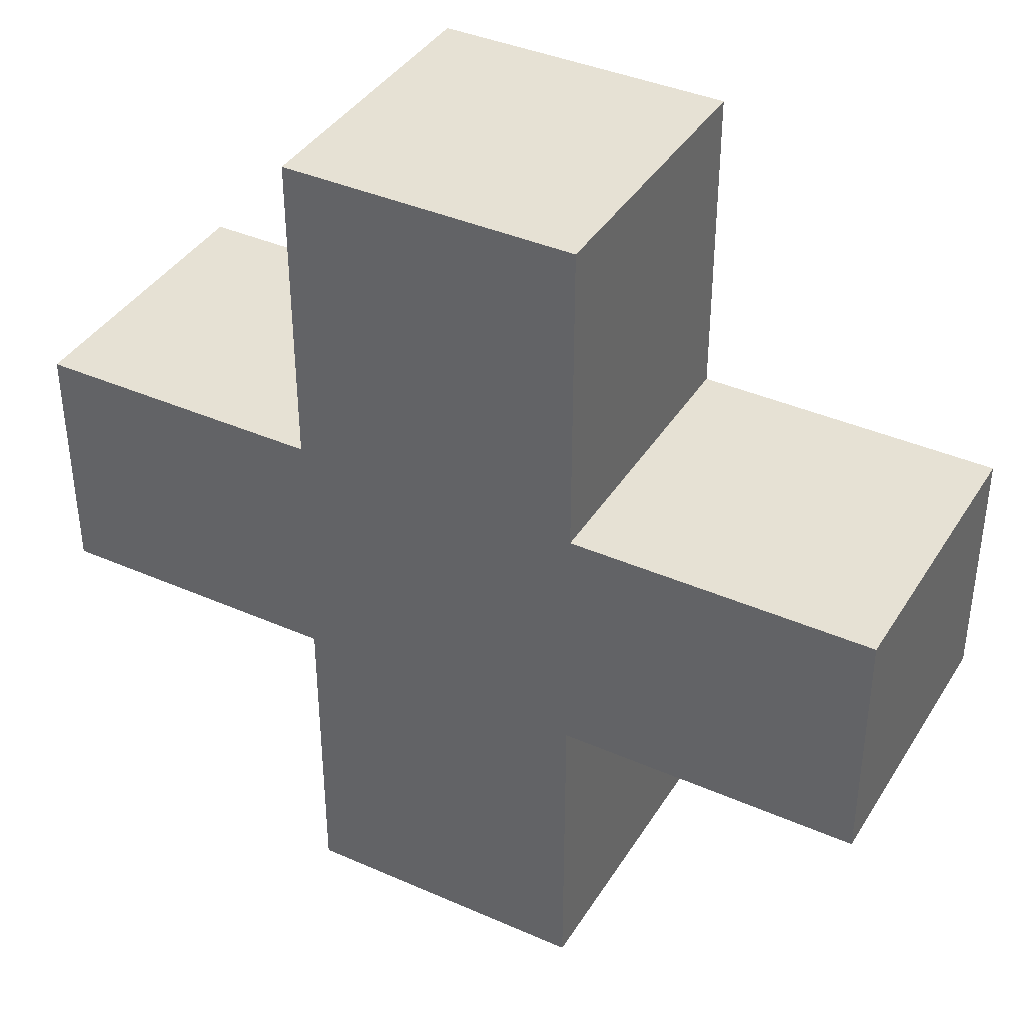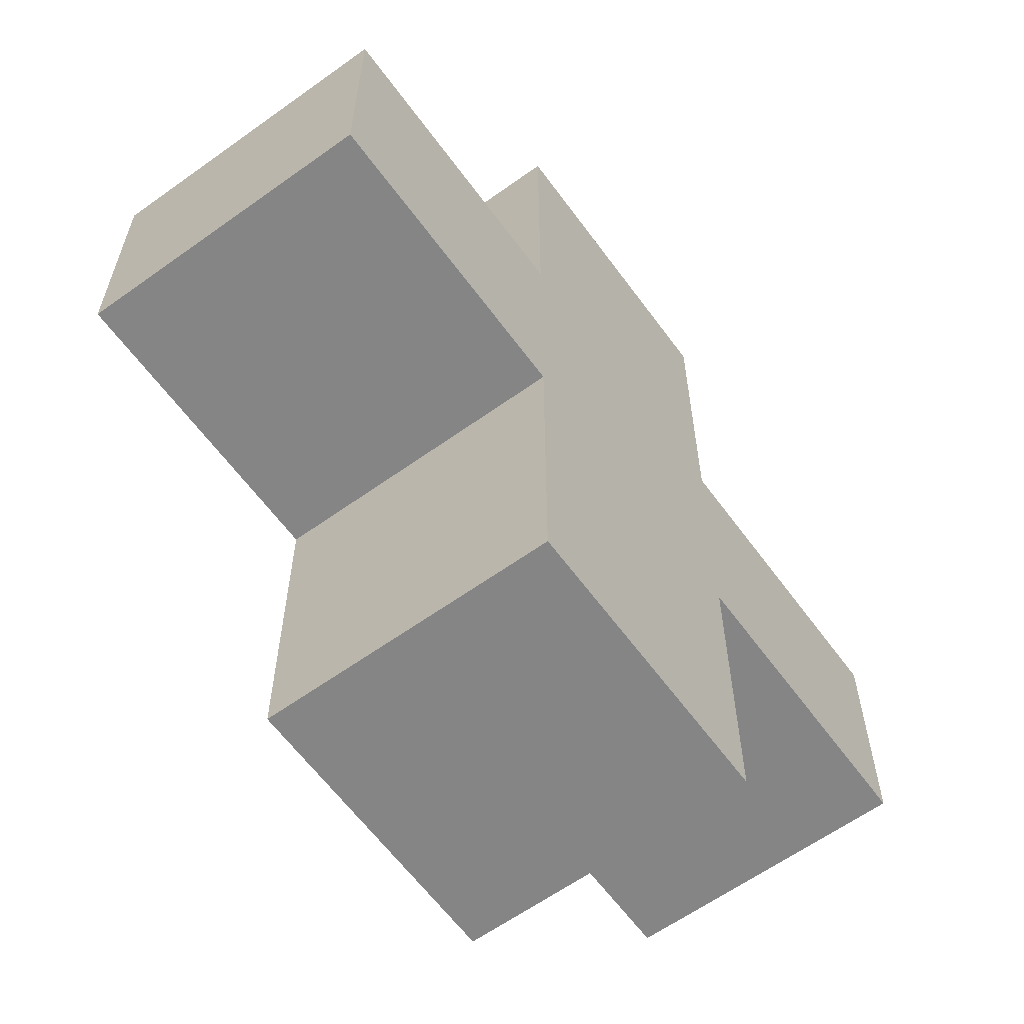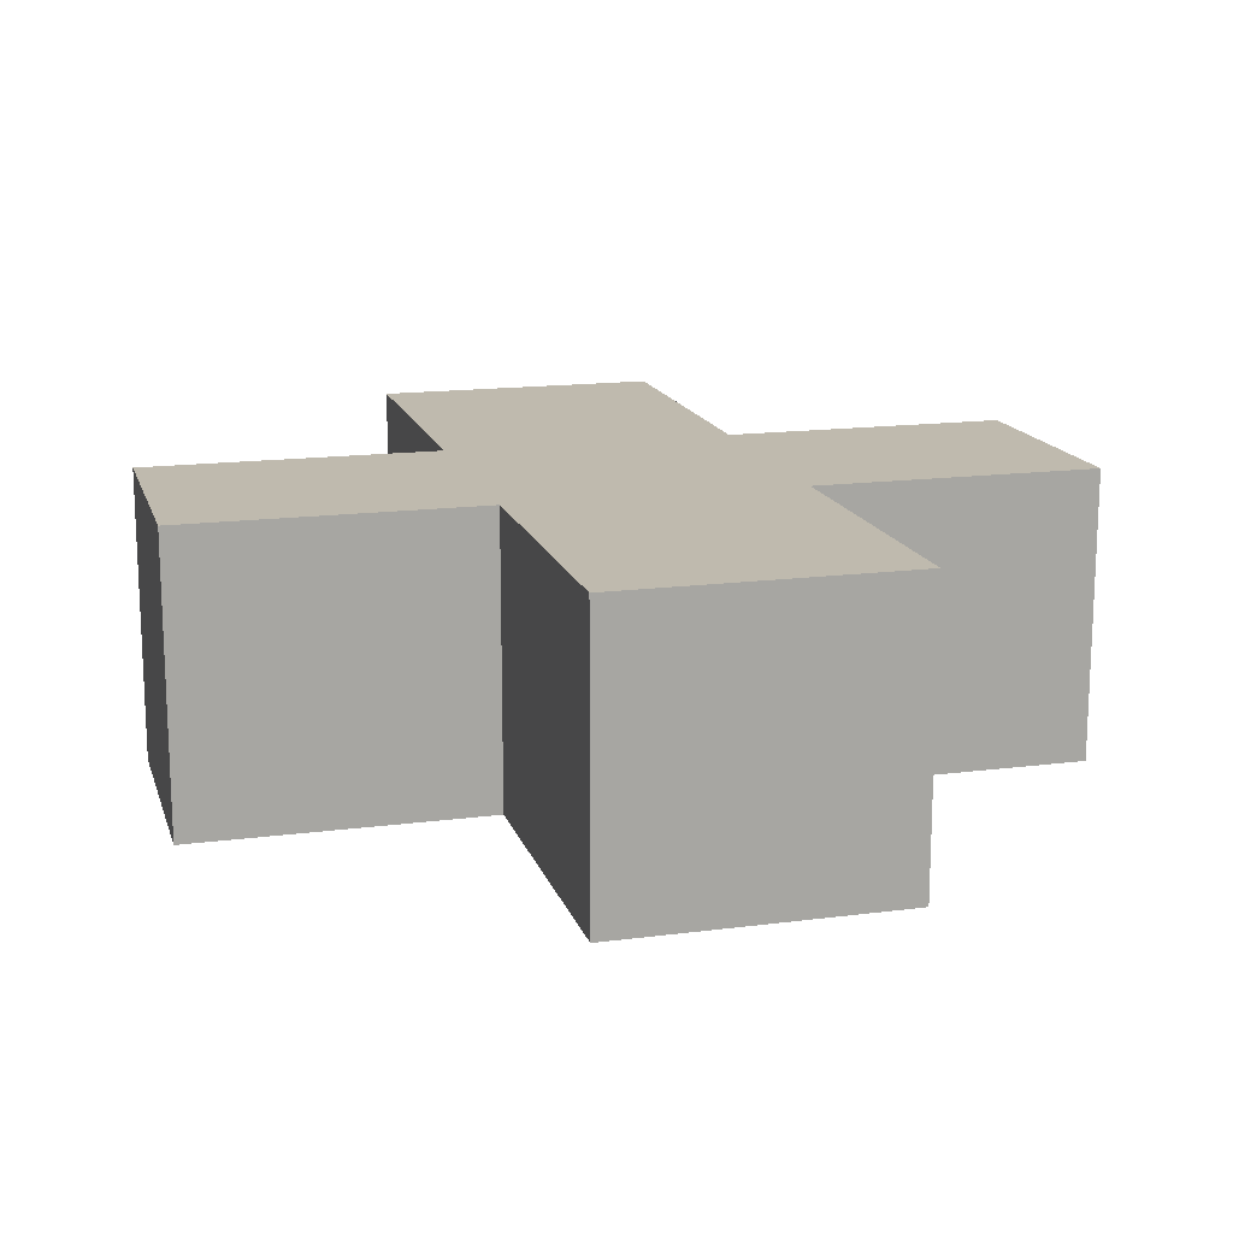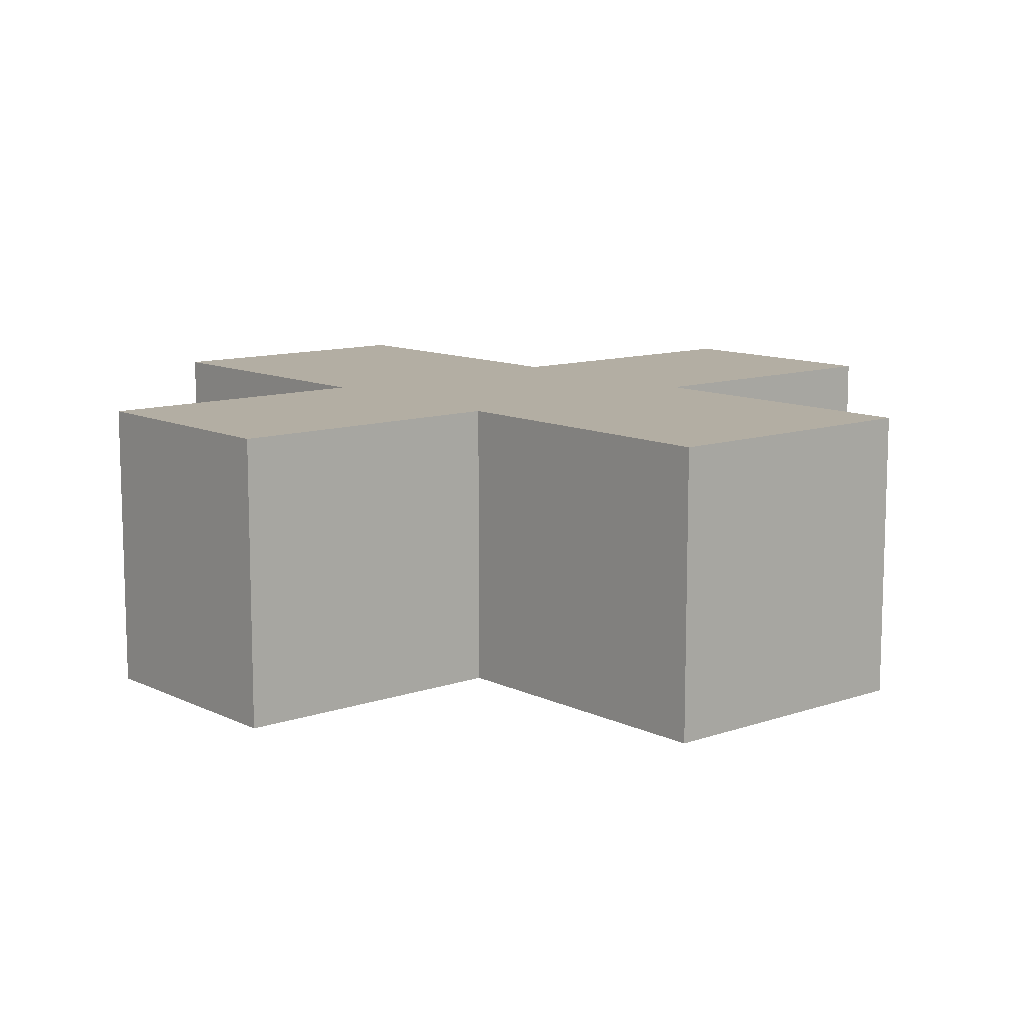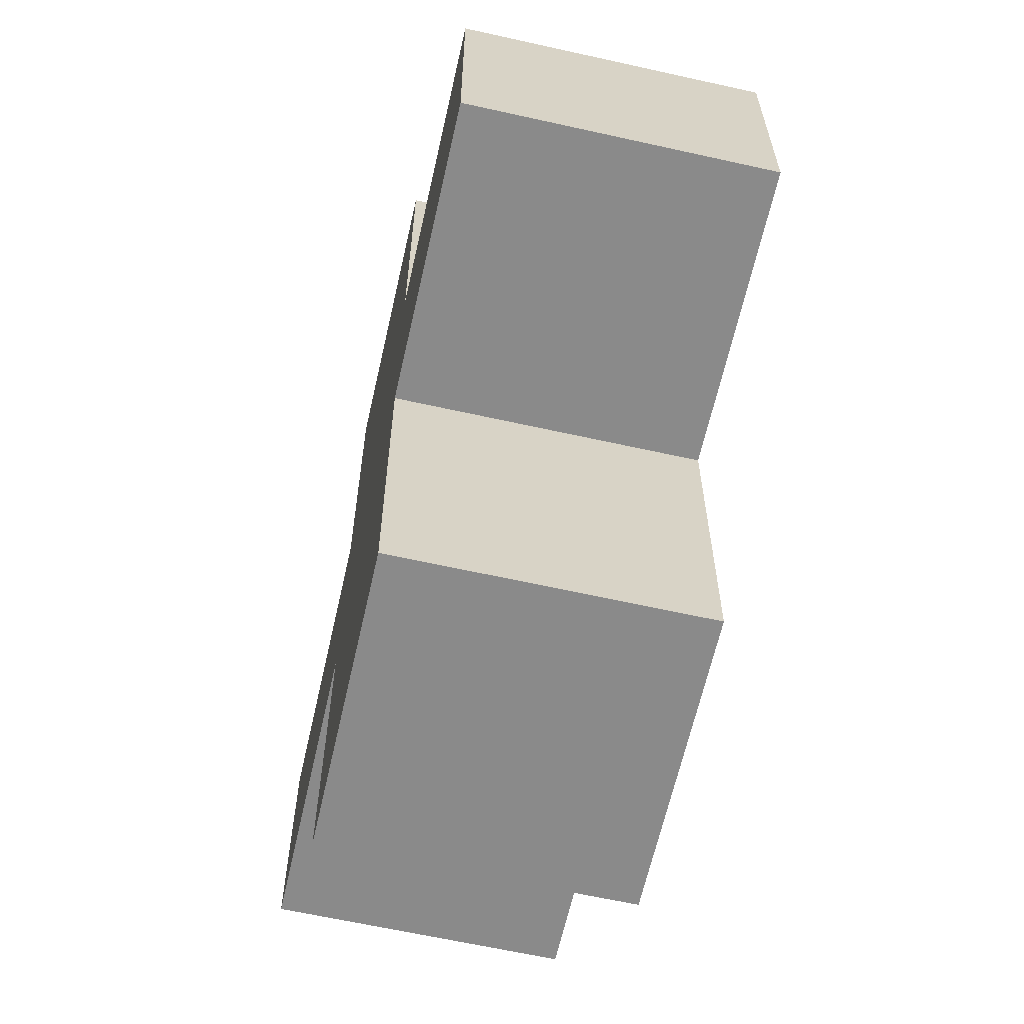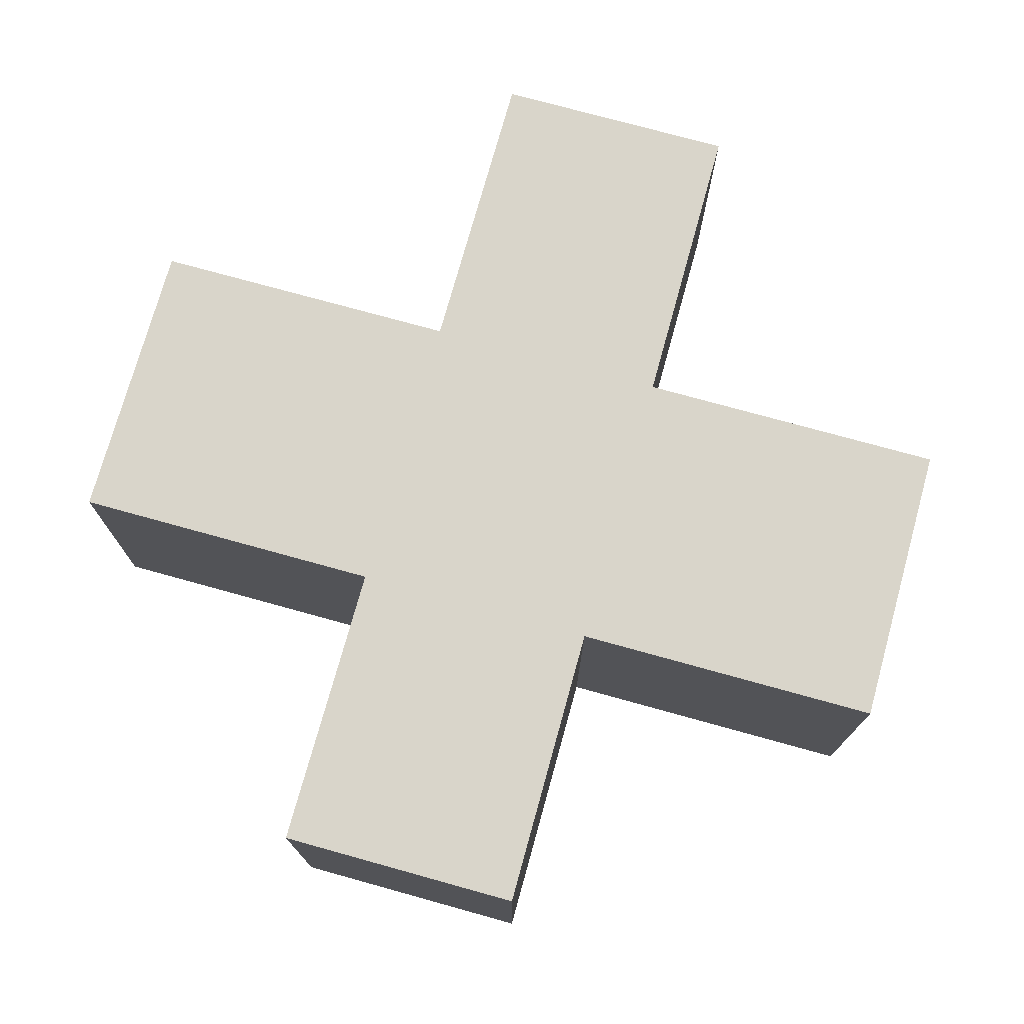
<metadata>
{"format":"obj","ext":"obj","renderer":"f3d","projection":"perspective","resolution":1024,"background":"white","views":[{"elev":39.1,"azim":-151.2,"up":"+Y"},{"elev":-61.7,"azim":126.1,"up":"+Y"},{"elev":15.5,"azim":-15.3,"up":"+Z"},{"elev":11.0,"azim":139.6,"up":"+Z"},{"elev":-63.6,"azim":77.3,"up":"+Y"},{"elev":74.6,"azim":105.5,"up":"+Z"}]}
</metadata>
<code>
o Cube.001
v -0.2252 -0.6804 0.2277
v -0.2252 0.6801 0.2277
v -0.2252 -0.6804 -0.2277
v -0.2252 0.6801 -0.2277
v 0.2303 -0.6804 0.2277
v 0.2303 0.6801 0.2277
v 0.2303 -0.6804 -0.2277
v 0.2303 0.6801 -0.2277
v -0.2252 -0.1911 0.2277
v -0.2252 0.1908 0.2277
v -0.2252 0.1908 -0.2277
v -0.2252 -0.1911 -0.2277
v 0.2303 0.1908 -0.2277
v 0.2303 -0.1911 -0.2277
v 0.2303 0.1908 0.2277
v 0.2303 -0.1911 0.2277
v -0.6943 -0.1911 0.2277
v -0.6943 0.1908 0.2277
v -0.6943 0.1908 -0.2277
v -0.6943 -0.1911 -0.2277
v 0.6841 0.1908 -0.2277
v 0.6841 -0.1911 -0.2277
v 0.6841 0.1908 0.2277
v 0.6841 -0.1911 0.2277
f 9 12 3 1
f 12 14 7 3
f 14 16 5 7
f 16 9 1 5
f 1 3 7 5
f 6 8 4 2
f 6 2 10 15
f 15 10 9 16
f 8 6 15 13
f 14 13 21 22
f 4 8 13 11
f 11 13 14 12
f 2 4 11 10
f 11 12 20 19
f 18 19 20 17
f 10 11 19 18
f 9 10 18 17
f 12 9 17 20
f 21 23 24 22
f 13 15 23 21
f 16 14 22 24
f 15 16 24 23

</code>
